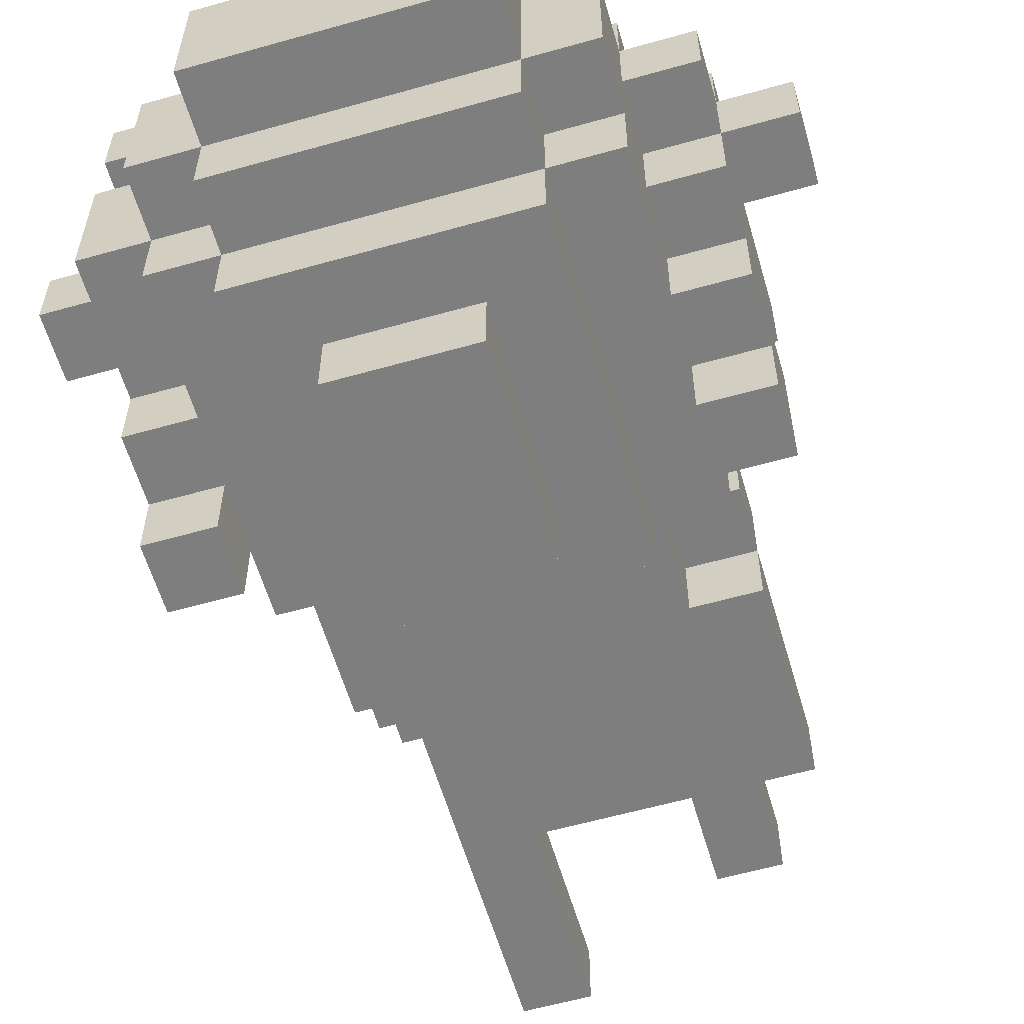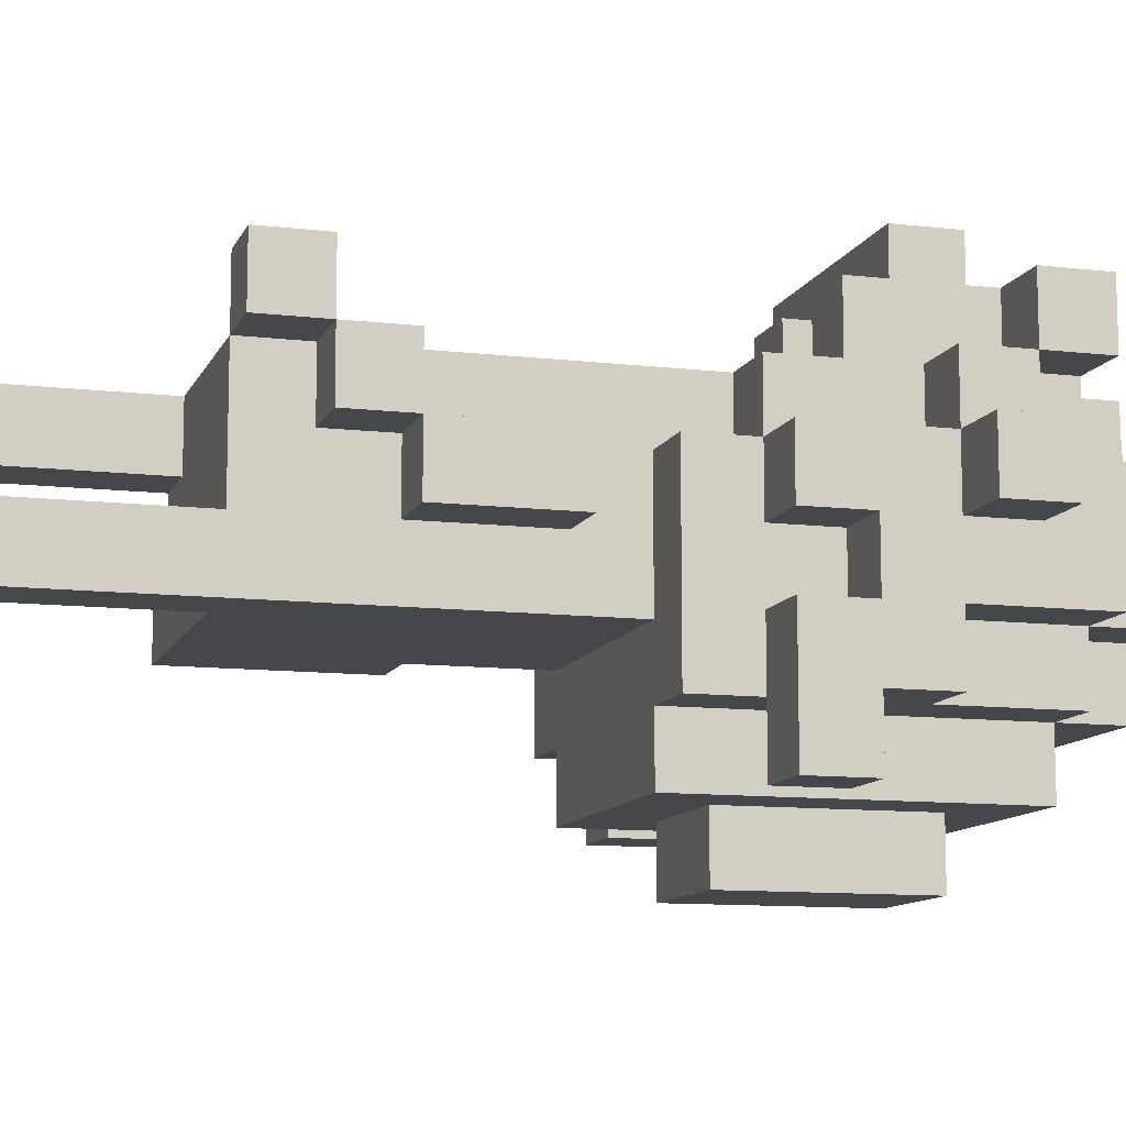
<metadata>
{"format":"obj","ext":"obj","renderer":"f3d","projection":"perspective","resolution":1024,"background":"white","views":[{"elev":-59.5,"azim":-163.8,"up":"+Z"},{"elev":-10.8,"azim":73.5,"up":"+Z"}]}
</metadata>
<code>
g vegan01_step1
v -5 11 -0
v -5 11 -1
v -5 12 -0
v -5 12 -1
v -4 9 -0
v -4 9 -1
v -4 9 -2
v -4 9 -4
v -4 10 -0
v -4 10 -1
v -4 10 -2
v -4 10 -3
v -4 10 -4
v -4 11 1
v -4 11 -0
v -4 11 -1
v -4 11 -2
v -4 11 -3
v -4 12 1
v -4 12 -0
v -4 12 -1
v -4 12 -2
v -4 13 -0
v -4 13 -1
v -3 3 -1
v -3 3 -2
v -3 4 -1
v -3 4 -2
v -3 5 -1
v -3 5 -2
v -3 6 -0
v -3 6 -1
v -3 6 -2
v -3 7 -0
v -3 7 -1
v -3 8 -0
v -3 8 -3
v -3 9 1
v -3 9 -0
v -3 9 -1
v -3 9 -2
v -3 9 -3
v -3 10 2
v -3 10 1
v -3 10 -0
v -3 10 -1
v -3 10 -2
v -3 11 1
v -3 11 -0
v -3 11 -2
v -3 11 -3
v -3 12 2
v -3 12 1
v -3 12 -0
v -3 12 -1
v -3 12 -2
v -3 13 1
v -3 13 -0
v -3 13 -1
v -3 13 -2
v -3 13 -3
v -3 14 -0
v -3 14 -2
v -2 0 1
v -2 0 -0
v -2 1 1
v -2 1 -0
v -2 3 1
v -2 3 -0
v -2 3 -1
v -2 4 1
v -2 4 -0
v -2 4 -1
v -2 5 1
v -2 5 -0
v -2 5 -1
v -2 6 1
v -2 6 -0
v -2 6 -1
v -2 6 -2
v -2 7 1
v -2 7 -0
v -2 7 -1
v -2 8 1
v -2 8 -0
v -2 8 -2
v -2 8 -3
v -2 8 -4
v -2 9 1
v -2 9 -0
v -2 11 3
v -2 11 2
v -2 12 3
v -2 12 2
v -2 12 1
v -2 13 2
v -2 13 1
v -2 13 -0
v -2 13 -2
v -2 13 -3
v -2 13 -4
v -2 14 1
v -2 14 -0
v -2 14 -2
v -2 14 -3
v -2 15 -0
v -2 15 -2
v -1 9 -4
v -1 9 -5
v -1 12 -4
v -1 12 -5
v 0 10 2
v 0 10 1
v 0 11 2
v 0 11 1
v 1 0 -1
v 1 0 -2
v 1 1 -1
v 1 1 -2
v 1 2 -1
v 1 2 -2
v 1 3 -1
v 1 3 -2
v 2 3 2
v 2 3 1
v 2 4 2
v 2 4 1
v 2 10 2
v 2 10 1
v 2 11 2
v 2 11 1
v 3 9 -3
v 3 9 -4
v 3 10 -3
v 3 10 -4
v 3 12 2
v 3 12 1
v 3 13 2
v 3 13 1
v -3 9 -3
v -3 9 -4
v -3 10 -3
v -3 10 -4
v -2 10 2
v -2 10 1
v -2 11 2
v -2 11 1
v -1 0 1
v -1 0 -0
v -1 1 1
v -1 1 -0
v -1 3 1
v -1 3 -0
v 1 9 -4
v 1 9 -5
v 1 10 2
v 1 10 1
v 1 11 2
v 1 11 1
v 1 12 -4
v 1 12 -5
v 2 0 -1
v 2 0 -2
v 2 1 -1
v 2 1 -2
v 2 2 -1
v 2 2 -2
v 2 3 1
v 2 3 -0
v 2 3 -1
v 2 4 1
v 2 4 -0
v 2 4 -1
v 2 4 -2
v 2 5 1
v 2 5 -0
v 2 5 -1
v 2 5 -2
v 2 6 1
v 2 6 -0
v 2 6 -1
v 2 6 -2
v 2 7 -0
v 2 7 -1
v 2 8 1
v 2 8 -0
v 2 8 -2
v 2 8 -3
v 2 8 -4
v 2 9 1
v 2 9 -0
v 2 11 3
v 2 11 2
v 2 12 3
v 2 12 2
v 2 12 1
v 2 13 2
v 2 13 1
v 2 13 -0
v 2 13 -2
v 2 13 -3
v 2 13 -4
v 2 14 1
v 2 14 -0
v 2 14 -2
v 2 14 -3
v 2 15 -0
v 2 15 -2
v 3 3 2
v 3 3 1
v 3 4 2
v 3 4 1
v 3 4 -0
v 3 5 1
v 3 5 -0
v 3 5 -1
v 3 6 -0
v 3 6 -1
v 3 7 -0
v 3 7 -1
v 3 8 -0
v 3 8 -3
v 3 9 1
v 3 9 -0
v 3 9 -1
v 3 9 -2
v 3 9 -3
v 3 10 2
v 3 10 1
v 3 10 -0
v 3 10 -1
v 3 10 -2
v 3 11 1
v 3 11 -0
v 3 11 -2
v 3 11 -3
v 3 12 2
v 3 12 1
v 3 12 -0
v 3 13 1
v 3 13 -0
v 3 13 -2
v 3 13 -3
v 3 14 -0
v 3 14 -2
v 4 9 -0
v 4 9 -1
v 4 9 -2
v 4 9 -4
v 4 10 -0
v 4 10 -1
v 4 10 -2
v 4 10 -3
v 4 10 -4
v 4 11 1
v 4 11 -0
v 4 11 -1
v 4 11 -2
v 4 11 -3
v 4 12 2
v 4 12 1
v 4 12 -0
v 4 12 -1
v 4 13 2
v 4 13 1
v 4 13 -0
v 4 13 -2
v 5 11 -0
v 5 11 -1
v 5 12 -0
v 5 12 -1
v -2 11 3
v -2 12 3
v 2 11 3
v 2 12 3
v -3 10 2
v -3 12 2
v -2 10 2
v -2 11 2
v -2 12 2
v -2 13 2
v 0 10 2
v 0 11 2
v 1 10 2
v 1 11 2
v 2 3 2
v 2 4 2
v 2 10 2
v 2 11 2
v 2 12 2
v 2 13 2
v 3 3 2
v 3 4 2
v 3 10 2
v 3 12 2
v 3 13 2
v 4 12 2
v 4 13 2
v -4 11 1
v -4 12 1
v -3 9 1
v -3 10 1
v -3 11 1
v -3 12 1
v -3 13 1
v -2 0 1
v -2 1 1
v -2 3 1
v -2 4 1
v -2 5 1
v -2 6 1
v -2 7 1
v -2 8 1
v -2 9 1
v -2 10 1
v -2 11 1
v -2 12 1
v -2 13 1
v -2 14 1
v -1 0 1
v -1 1 1
v -1 3 1
v -1 9 1
v -1 10 1
v 0 3 1
v 0 4 1
v 0 5 1
v 0 6 1
v 0 7 1
v 0 8 1
v 0 9 1
v 0 10 1
v 0 11 1
v 1 3 1
v 1 4 1
v 1 5 1
v 1 6 1
v 1 9 1
v 1 10 1
v 1 11 1
v 2 3 1
v 2 4 1
v 2 5 1
v 2 6 1
v 2 8 1
v 2 9 1
v 2 10 1
v 2 11 1
v 2 12 1
v 2 13 1
v 2 14 1
v 3 4 1
v 3 5 1
v 3 9 1
v 3 10 1
v 3 11 1
v 3 12 1
v 3 13 1
v 4 11 1
v 4 12 1
v -5 11 -0
v -5 12 -0
v -4 9 -0
v -4 10 -0
v -4 11 -0
v -4 12 -0
v -4 13 -0
v -3 6 -0
v -3 7 -0
v -3 8 -0
v -3 9 -0
v -3 10 -0
v -3 11 -0
v -3 12 -0
v -3 13 -0
v -3 14 -0
v -2 6 -0
v -2 7 -0
v -2 8 -0
v -2 9 -0
v -2 13 -0
v -2 14 -0
v -2 15 -0
v 2 5 -0
v 2 6 -0
v 2 7 -0
v 2 8 -0
v 2 9 -0
v 2 13 -0
v 2 14 -0
v 2 15 -0
v 3 5 -0
v 3 6 -0
v 3 7 -0
v 3 8 -0
v 3 9 -0
v 3 10 -0
v 3 11 -0
v 3 12 -0
v 3 13 -0
v 3 14 -0
v 4 9 -0
v 4 10 -0
v 4 11 -0
v 4 12 -0
v 4 13 -0
v 5 11 -0
v 5 12 -0
v -3 3 -1
v -3 4 -1
v -3 5 -1
v -3 6 -1
v -2 3 -1
v -2 4 -1
v -2 5 -1
v -2 6 -1
v 1 0 -1
v 1 1 -1
v 1 2 -1
v 1 3 -1
v 2 0 -1
v 2 1 -1
v 2 2 -1
v 2 3 -1
v -4 9 -2
v -4 10 -2
v -3 9 -2
v -3 10 -2
v 3 9 -2
v 3 10 -2
v 4 9 -2
v 4 10 -2
v 2 3 1
v 2 4 1
v 3 3 1
v 3 4 1
v 3 12 1
v 3 13 1
v 4 12 1
v 4 13 1
v -2 0 -0
v -2 1 -0
v -2 3 -0
v -1 0 -0
v -1 1 -0
v -1 3 -0
v 2 4 -0
v 2 5 -0
v 3 4 -0
v 3 5 -0
v -5 11 -1
v -5 12 -1
v -4 9 -1
v -4 10 -1
v -4 11 -1
v -4 12 -1
v -4 13 -1
v -3 6 -1
v -3 7 -1
v -3 9 -1
v -3 10 -1
v -3 12 -1
v -3 13 -1
v -2 6 -1
v -2 7 -1
v 2 5 -1
v 2 6 -1
v 2 7 -1
v 3 5 -1
v 3 6 -1
v 3 7 -1
v 3 9 -1
v 3 10 -1
v 4 9 -1
v 4 10 -1
v 4 11 -1
v 4 12 -1
v 5 11 -1
v 5 12 -1
v -4 11 -2
v -4 12 -2
v -3 3 -2
v -3 4 -2
v -3 5 -2
v -3 6 -2
v -3 11 -2
v -3 12 -2
v -3 13 -2
v -3 14 -2
v -2 3 -2
v -2 4 -2
v -2 5 -2
v -2 6 -2
v -2 8 -2
v -2 13 -2
v -2 14 -2
v -2 15 -2
v 1 0 -2
v 1 1 -2
v 1 2 -2
v 1 3 -2
v 2 0 -2
v 2 1 -2
v 2 2 -2
v 2 4 -2
v 2 5 -2
v 2 6 -2
v 2 8 -2
v 2 13 -2
v 2 14 -2
v 2 15 -2
v 3 11 -2
v 3 13 -2
v 3 14 -2
v 4 11 -2
v 4 13 -2
v -4 10 -3
v -4 11 -3
v -3 8 -3
v -3 9 -3
v -3 10 -3
v -3 11 -3
v -3 13 -3
v -2 8 -3
v -2 13 -3
v -2 14 -3
v 2 8 -3
v 2 13 -3
v 2 14 -3
v 3 8 -3
v 3 9 -3
v 3 10 -3
v 3 11 -3
v 3 13 -3
v 4 10 -3
v 4 11 -3
v -4 9 -4
v -4 10 -4
v -3 9 -4
v -3 10 -4
v -2 8 -4
v -2 13 -4
v -1 9 -4
v -1 12 -4
v 1 9 -4
v 1 12 -4
v 2 8 -4
v 2 13 -4
v 3 9 -4
v 3 10 -4
v 4 9 -4
v 4 10 -4
v -1 9 -5
v -1 12 -5
v 1 9 -5
v 1 12 -5
v -2 0 1
v -1 0 1
v -2 0 -0
v -1 0 -0
v 1 0 -1
v 2 0 -1
v 1 0 -2
v 2 0 -2
v 2 3 2
v 3 3 2
v -1 3 1
v 0 3 1
v 1 3 1
v 2 3 1
v 3 3 1
v -2 3 -0
v -1 3 -0
v 0 3 -0
v 1 3 -0
v 2 3 -0
v -3 3 -1
v -2 3 -1
v -1 3 -1
v 1 3 -1
v 2 3 -1
v -3 3 -2
v -2 3 -2
v 1 3 -2
v 2 4 1
v 3 4 1
v 2 4 -0
v 3 4 -0
v 2 5 -0
v 3 5 -0
v 2 5 -1
v 3 5 -1
v -3 6 -0
v -2 6 -0
v -3 6 -1
v -2 6 -1
v -3 8 -0
v -2 8 -0
v 2 8 -0
v 3 8 -0
v -2 8 -2
v 2 8 -2
v -3 8 -3
v -2 8 -3
v 2 8 -3
v 3 8 -3
v -2 8 -4
v 2 8 -4
v -3 9 1
v -2 9 1
v 2 9 1
v 3 9 1
v -4 9 -0
v -3 9 -0
v -2 9 -0
v 2 9 -0
v 3 9 -0
v 4 9 -0
v -4 9 -1
v -3 9 -1
v 3 9 -1
v 4 9 -1
v -4 9 -2
v -3 9 -2
v 3 9 -2
v 4 9 -2
v -3 9 -3
v 3 9 -3
v -4 9 -4
v -3 9 -4
v -1 9 -4
v 1 9 -4
v 3 9 -4
v 4 9 -4
v -1 9 -5
v 1 9 -5
v -3 10 2
v -2 10 2
v 0 10 2
v 1 10 2
v 2 10 2
v 3 10 2
v -3 10 1
v -2 10 1
v 0 10 1
v 1 10 1
v 2 10 1
v 3 10 1
v -4 10 -1
v -3 10 -1
v 3 10 -1
v 4 10 -1
v -4 10 -2
v -3 10 -2
v 3 10 -2
v 4 10 -2
v -2 11 3
v 2 11 3
v -2 11 2
v 0 11 2
v 1 11 2
v 2 11 2
v -4 11 1
v -3 11 1
v -2 11 1
v 0 11 1
v 1 11 1
v 2 11 1
v 3 11 1
v 4 11 1
v -5 11 -0
v -4 11 -0
v -3 11 -0
v 3 11 -0
v 4 11 -0
v 5 11 -0
v -5 11 -1
v -4 11 -1
v 4 11 -1
v 5 11 -1
v 3 12 2
v 4 12 2
v 3 12 1
v 4 12 1
v 2 4 2
v 3 4 2
v 2 4 1
v 3 4 1
v 2 5 1
v 3 5 1
v 2 5 -0
v 3 5 -0
v -3 6 -1
v -2 6 -1
v -3 6 -2
v -2 6 -2
v -3 7 -0
v -2 7 -0
v 2 7 -0
v 3 7 -0
v -3 7 -1
v -2 7 -1
v 2 7 -1
v 3 7 -1
v -4 10 -3
v -3 10 -3
v 3 10 -3
v 4 10 -3
v -4 10 -4
v -3 10 -4
v 3 10 -4
v 4 10 -4
v -4 11 -2
v -3 11 -2
v 3 11 -2
v 4 11 -2
v -4 11 -3
v -3 11 -3
v 3 11 -3
v 4 11 -3
v -2 12 3
v 2 12 3
v -3 12 2
v -2 12 2
v 2 12 2
v 3 12 2
v -4 12 1
v -3 12 1
v -2 12 1
v 2 12 1
v 3 12 1
v 4 12 1
v -5 12 -0
v -4 12 -0
v -3 12 -0
v 3 12 -0
v 4 12 -0
v 5 12 -0
v -5 12 -1
v -4 12 -1
v -3 12 -1
v 4 12 -1
v 5 12 -1
v -4 12 -2
v -3 12 -2
v -1 12 -4
v 1 12 -4
v -1 12 -5
v 1 12 -5
v -2 13 2
v 2 13 2
v 3 13 2
v 4 13 2
v -3 13 1
v -2 13 1
v 2 13 1
v 3 13 1
v 4 13 1
v -4 13 -0
v -3 13 -0
v -2 13 -0
v 2 13 -0
v 3 13 -0
v 4 13 -0
v -4 13 -1
v -3 13 -1
v -3 13 -2
v -2 13 -2
v 2 13 -2
v 3 13 -2
v 4 13 -2
v -3 13 -3
v -2 13 -3
v 2 13 -3
v 3 13 -3
v -2 13 -4
v 2 13 -4
v -2 14 1
v 2 14 1
v -3 14 -0
v -2 14 -0
v 2 14 -0
v 3 14 -0
v -3 14 -2
v -2 14 -2
v 2 14 -2
v 3 14 -2
v -2 14 -3
v 2 14 -3
v -2 15 -0
v 2 15 -0
v -2 15 -2
v 2 15 -2
f 3 2 1
f 4 2 3
f 9 6 5
f 10 6 9
f 11 8 7
f 12 8 11
f 13 8 12
f 15 10 9
f 15 11 10
f 15 12 11
f 16 12 15
f 17 12 16
f 18 12 17
f 19 15 14
f 20 15 19
f 21 17 16
f 22 17 21
f 23 21 20
f 24 21 23
f 27 26 25
f 28 26 27
f 29 28 27
f 30 28 29
f 32 30 29
f 33 30 32
f 34 32 31
f 35 32 34
f 39 37 36
f 40 37 39
f 41 37 40
f 42 37 41
f 44 39 38
f 45 39 44
f 46 41 40
f 47 41 46
f 48 45 44
f 48 44 43
f 49 45 48
f 52 48 43
f 53 48 52
f 56 51 50
f 57 54 53
f 58 54 57
f 59 56 55
f 60 51 56
f 60 56 59
f 61 51 60
f 62 59 58
f 62 60 59
f 63 60 62
f 66 65 64
f 67 65 66
f 68 67 66
f 69 67 68
f 71 69 68
f 72 70 69
f 72 69 71
f 73 70 72
f 74 72 71
f 75 73 72
f 75 72 74
f 76 73 75
f 77 75 74
f 78 76 75
f 78 75 77
f 79 76 78
f 81 78 77
f 82 78 81
f 83 80 79
f 84 82 81
f 84 83 82
f 85 83 84
f 86 80 83
f 86 83 85
f 89 85 84
f 90 85 89
f 93 92 91
f 94 92 93
f 96 95 94
f 97 95 96
f 100 88 87
f 101 88 100
f 102 98 97
f 103 98 102
f 104 100 99
f 105 100 104
f 106 104 103
f 107 104 106
f 110 109 108
f 111 109 110
f 114 113 112
f 115 113 114
f 118 117 116
f 119 117 118
f 120 119 118
f 121 119 120
f 122 121 120
f 123 121 122
f 126 125 124
f 127 125 126
f 130 129 128
f 131 129 130
f 134 133 132
f 135 133 134
f 138 137 136
f 139 137 138
f 140 141 142
f 142 141 143
f 144 145 146
f 146 145 147
f 148 149 150
f 150 149 151
f 150 151 152
f 152 151 153
f 156 157 158
f 158 157 159
f 154 155 160
f 160 155 161
f 162 163 164
f 164 163 165
f 164 165 166
f 166 165 167
f 166 167 170
f 168 169 171
f 169 170 172
f 171 169 172
f 170 167 173
f 172 170 173
f 173 167 174
f 172 173 176
f 173 174 177
f 176 173 177
f 177 174 178
f 175 176 179
f 179 176 180
f 177 178 181
f 181 178 182
f 179 180 183
f 181 182 184
f 179 183 185
f 183 184 185
f 185 184 186
f 184 182 187
f 186 184 187
f 185 186 190
f 190 186 191
f 192 193 194
f 194 193 195
f 195 196 197
f 197 196 198
f 188 189 201
f 201 189 202
f 198 199 203
f 203 199 204
f 200 201 205
f 205 201 206
f 204 205 207
f 207 205 208
f 209 210 211
f 211 210 212
f 212 213 214
f 214 213 215
f 215 216 217
f 217 216 218
f 217 218 219
f 219 218 220
f 221 222 224
f 224 222 225
f 225 222 226
f 226 222 227
f 223 224 229
f 229 224 230
f 225 226 231
f 231 226 232
f 229 230 233
f 228 229 233
f 233 230 234
f 228 233 237
f 237 233 238
f 238 239 240
f 240 239 241
f 235 236 242
f 242 236 243
f 241 242 244
f 244 242 245
f 246 247 250
f 250 247 251
f 248 249 252
f 252 249 253
f 253 249 254
f 250 251 256
f 251 252 256
f 252 253 256
f 256 253 257
f 257 253 258
f 258 253 259
f 255 256 261
f 261 256 262
f 257 258 263
f 260 261 264
f 264 261 265
f 262 263 266
f 263 258 267
f 266 263 267
f 268 269 270
f 270 269 271
f 274 273 272
f 275 273 274
f 278 277 276
f 279 277 278
f 280 277 279
f 284 283 282
f 285 283 284
f 290 281 280
f 291 281 290
f 292 287 286
f 293 287 292
f 294 289 288
f 294 290 289
f 295 290 294
f 297 296 295
f 298 296 297
f 303 300 299
f 304 300 303
f 314 302 301
f 315 302 314
f 317 305 304
f 318 305 317
f 320 307 306
f 321 308 307
f 321 307 320
f 322 309 308
f 322 308 321
f 323 314 313
f 323 315 314
f 324 316 315
f 324 315 323
f 325 309 322
f 326 310 309
f 326 309 325
f 327 311 310
f 327 310 326
f 328 312 311
f 328 311 327
f 329 313 312
f 329 312 328
f 330 323 313
f 330 313 329
f 331 324 323
f 331 323 330
f 332 316 324
f 332 324 331
f 333 316 332
f 334 326 325
f 334 327 326
f 335 327 334
f 336 328 327
f 336 327 335
f 337 329 328
f 337 328 336
f 337 330 329
f 338 331 330
f 338 332 331
f 339 332 338
f 341 335 334
f 342 336 335
f 342 335 341
f 343 337 336
f 343 336 342
f 344 330 337
f 344 337 343
f 345 338 330
f 345 330 344
f 346 339 338
f 346 338 345
f 347 340 339
f 347 339 346
f 348 340 347
f 350 319 318
f 351 319 350
f 352 343 342
f 353 343 352
f 354 347 346
f 355 347 354
f 357 350 349
f 358 350 357
f 359 357 356
f 360 357 359
f 365 362 361
f 366 362 365
f 371 364 363
f 372 365 364
f 372 364 371
f 373 365 372
f 374 367 366
f 375 367 374
f 377 369 368
f 378 369 377
f 379 371 370
f 380 371 379
f 381 376 375
f 382 376 381
f 390 383 382
f 391 383 390
f 392 385 384
f 393 386 385
f 393 385 392
f 394 386 393
f 395 388 387
f 396 388 395
f 400 390 389
f 401 390 400
f 402 397 396
f 403 398 397
f 403 397 402
f 404 398 403
f 405 400 399
f 406 400 405
f 407 405 404
f 408 405 407
f 413 410 409
f 414 411 410
f 414 410 413
f 415 412 411
f 415 411 414
f 416 412 415
f 421 418 417
f 422 419 418
f 422 418 421
f 423 420 419
f 423 419 422
f 424 420 423
f 427 426 425
f 428 426 427
f 431 430 429
f 432 430 431
f 433 434 435
f 435 434 436
f 437 438 439
f 439 438 440
f 441 442 444
f 442 443 445
f 444 442 445
f 445 443 446
f 447 448 449
f 449 448 450
f 451 452 455
f 455 452 456
f 453 454 460
f 460 454 461
f 456 457 462
f 462 457 463
f 458 459 464
f 464 459 465
f 466 467 469
f 467 468 470
f 469 467 470
f 470 468 471
f 472 473 474
f 474 473 475
f 476 477 478
f 478 477 479
f 480 481 486
f 486 481 487
f 482 483 490
f 483 484 491
f 490 483 491
f 484 485 492
f 491 484 492
f 492 485 493
f 488 489 495
f 495 489 496
f 490 491 501
f 498 499 502
f 499 500 503
f 502 499 503
f 500 501 504
f 503 500 504
f 491 492 505
f 504 501 505
f 501 491 505
f 492 493 506
f 505 492 506
f 493 494 507
f 506 493 507
f 507 494 508
f 496 497 510
f 510 497 511
f 509 510 513
f 513 510 514
f 512 513 515
f 515 513 516
f 517 518 521
f 521 518 522
f 519 520 524
f 522 523 524
f 521 522 524
f 520 521 524
f 524 523 525
f 525 526 528
f 528 526 529
f 527 528 530
f 530 528 531
f 531 528 532
f 532 528 533
f 533 528 534
f 532 533 535
f 535 533 536
f 537 538 539
f 539 538 540
f 541 542 543
f 543 542 544
f 541 543 545
f 544 542 546
f 541 545 547
f 545 546 547
f 546 542 548
f 547 546 548
f 549 550 551
f 551 550 552
f 553 554 555
f 555 554 556
f 559 558 557
f 560 558 559
f 563 562 561
f 564 562 563
f 570 566 565
f 571 566 570
f 573 568 567
f 574 569 568
f 574 568 573
f 575 570 569
f 575 569 574
f 576 570 575
f 578 573 572
f 579 574 573
f 579 575 574
f 579 573 578
f 580 576 575
f 580 575 579
f 581 576 580
f 582 578 577
f 583 579 578
f 583 578 582
f 583 580 579
f 584 580 583
f 587 586 585
f 588 586 587
f 591 590 589
f 592 590 591
f 595 594 593
f 596 594 595
f 601 598 597
f 602 600 599
f 603 601 597
f 603 602 601
f 604 602 603
f 605 600 602
f 605 602 604
f 606 600 605
f 607 605 604
f 608 605 607
f 614 610 609
f 615 610 614
f 616 612 611
f 617 612 616
f 619 614 613
f 620 614 619
f 621 618 617
f 622 618 621
f 627 624 623
f 628 626 625
f 629 627 623
f 630 627 629
f 633 626 628
f 634 626 633
f 635 632 631
f 636 632 635
f 643 638 637
f 644 638 643
f 645 640 639
f 646 640 645
f 647 642 641
f 648 642 647
f 653 650 649
f 654 650 653
f 655 652 651
f 656 652 655
f 659 658 657
f 660 658 659
f 661 658 660
f 662 658 661
f 665 660 659
f 666 660 665
f 667 662 661
f 668 662 667
f 672 664 663
f 673 664 672
f 674 670 669
f 675 670 674
f 677 672 671
f 678 672 677
f 679 676 675
f 680 676 679
f 683 682 681
f 684 682 683
f 685 686 687
f 687 686 688
f 689 690 691
f 691 690 692
f 693 694 695
f 695 694 696
f 697 698 701
f 701 698 702
f 699 700 703
f 703 700 704
f 705 706 709
f 709 706 710
f 707 708 711
f 711 708 712
f 713 714 717
f 717 714 718
f 715 716 719
f 719 716 720
f 721 722 724
f 724 722 725
f 723 724 728
f 728 724 729
f 725 726 730
f 730 726 731
f 727 728 734
f 734 728 735
f 731 732 736
f 736 732 737
f 733 734 739
f 739 734 740
f 737 738 742
f 742 738 743
f 740 741 744
f 744 741 745
f 746 747 748
f 748 747 749
f 750 751 755
f 755 751 756
f 752 753 757
f 757 753 758
f 754 755 760
f 760 755 761
f 756 757 762
f 762 757 763
f 759 760 765
f 765 760 766
f 763 764 770
f 770 764 771
f 767 768 772
f 772 768 773
f 769 770 774
f 774 770 775
f 773 774 776
f 776 774 777
f 778 779 781
f 781 779 782
f 780 781 784
f 784 781 785
f 782 783 786
f 786 783 787
f 785 786 788
f 788 786 789
f 790 791 792
f 792 791 793

</code>
